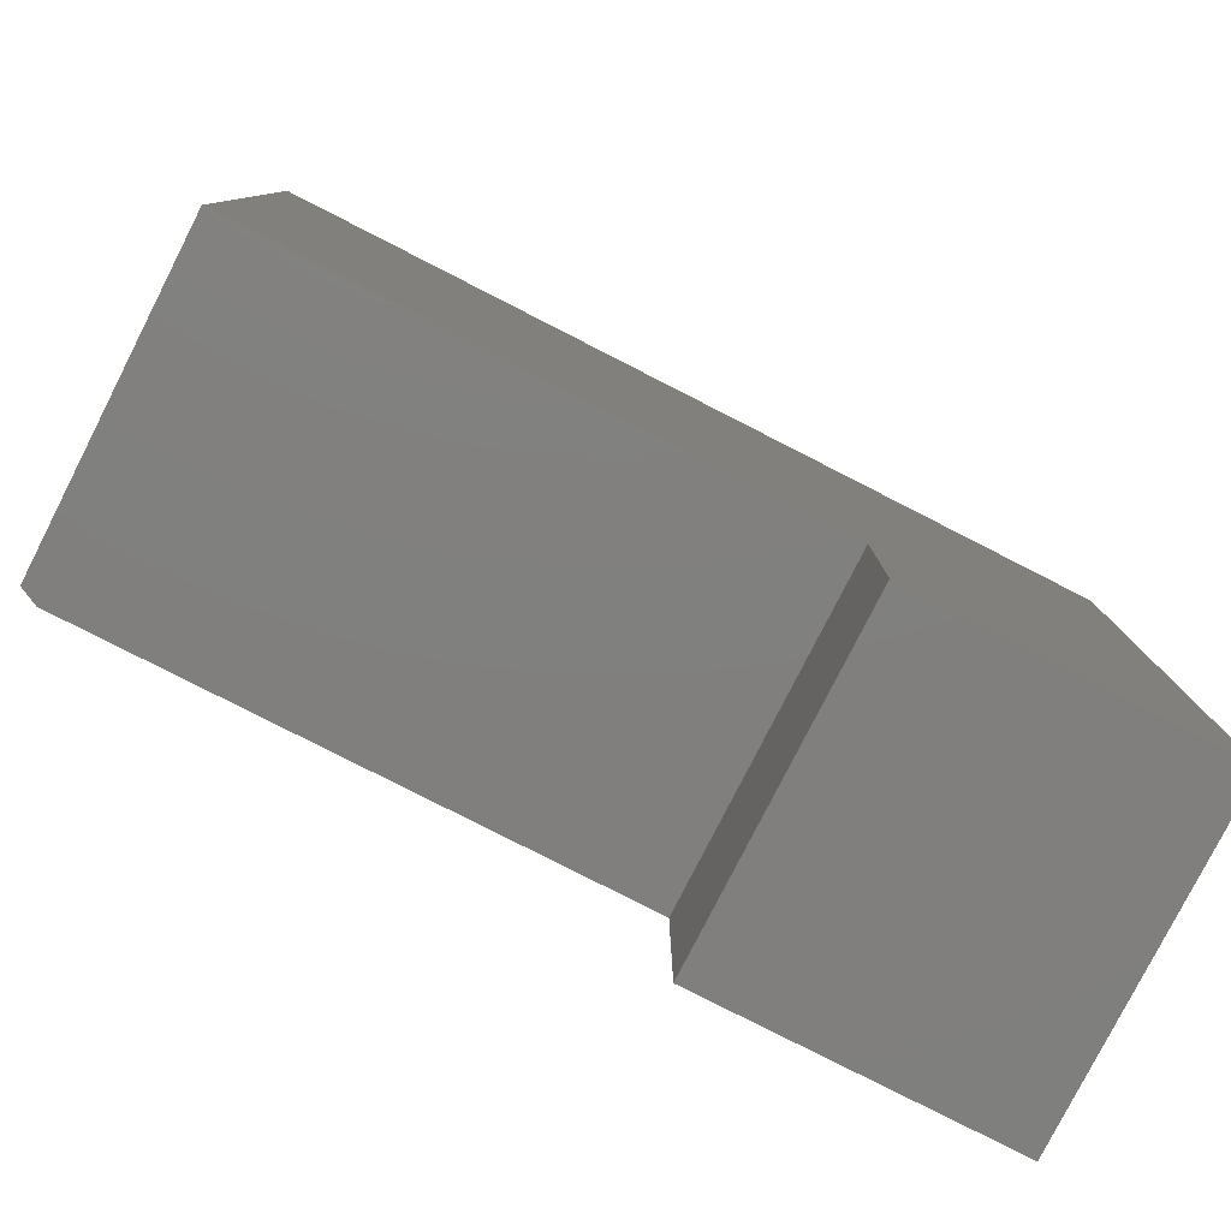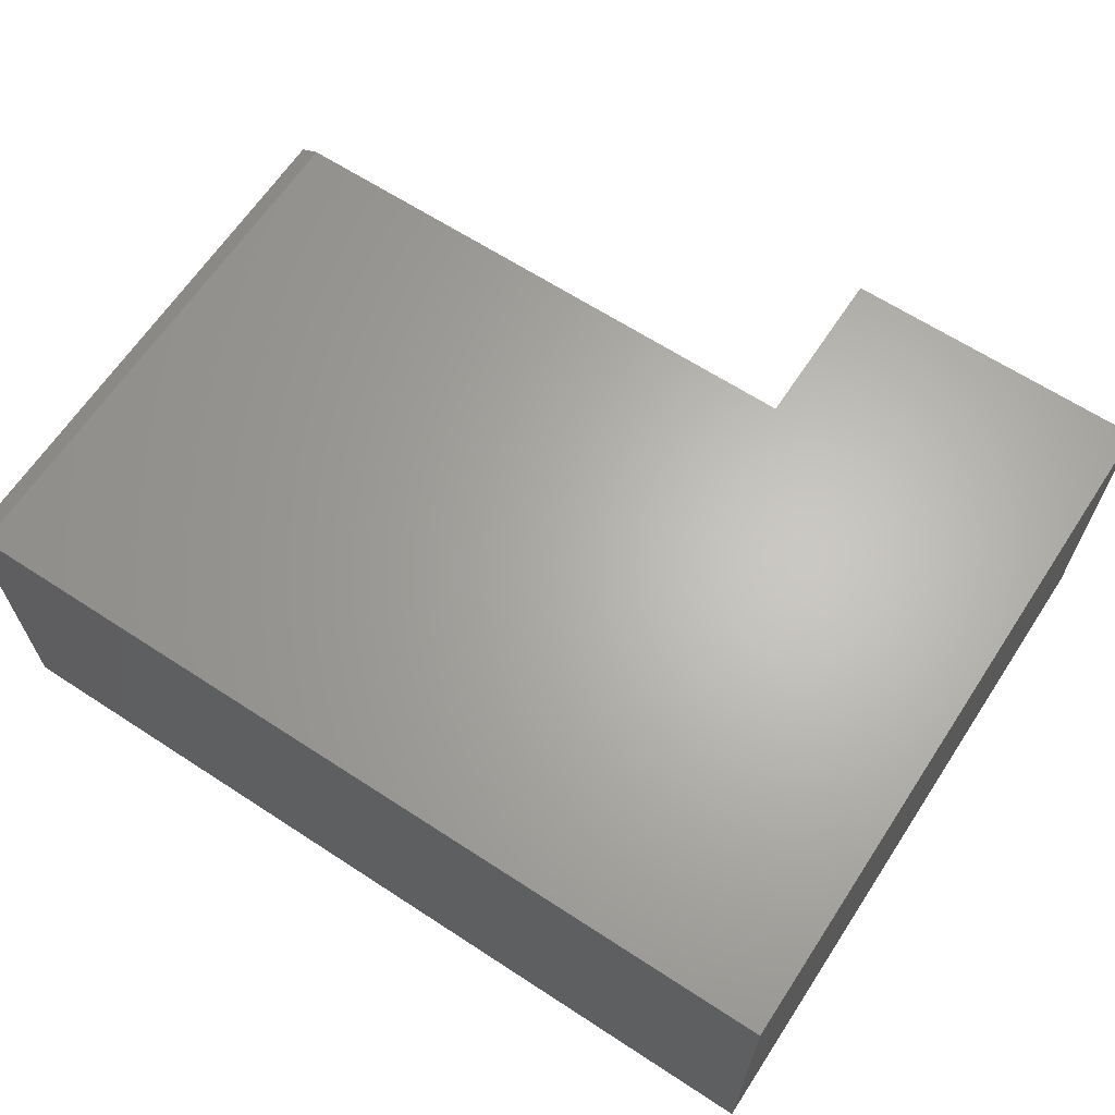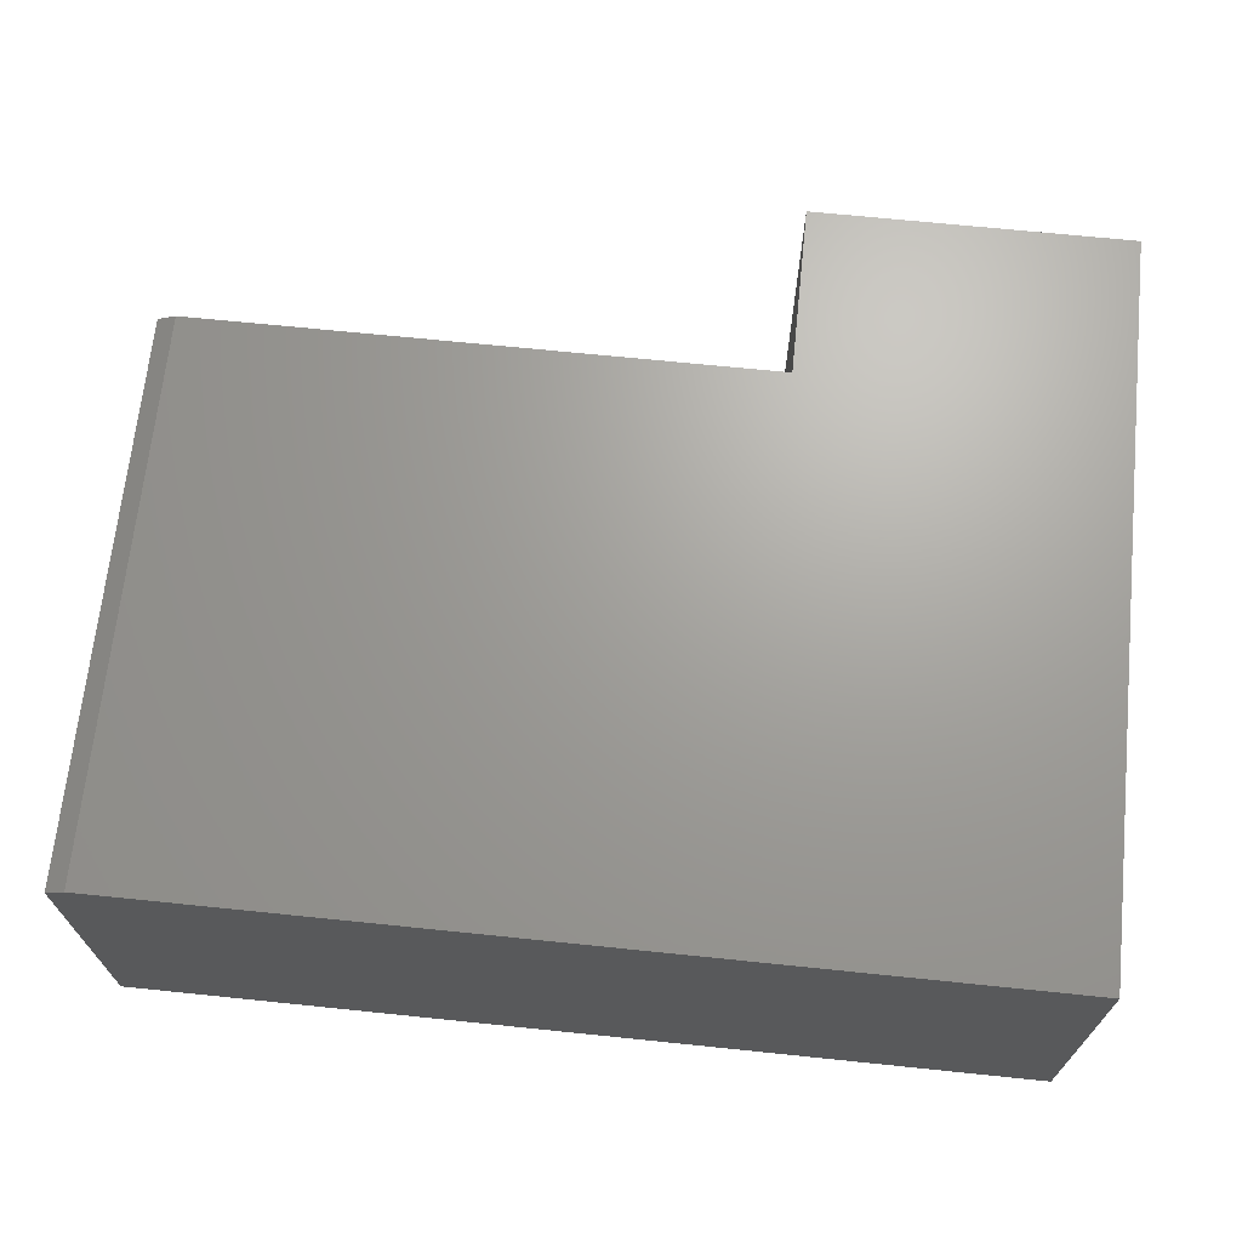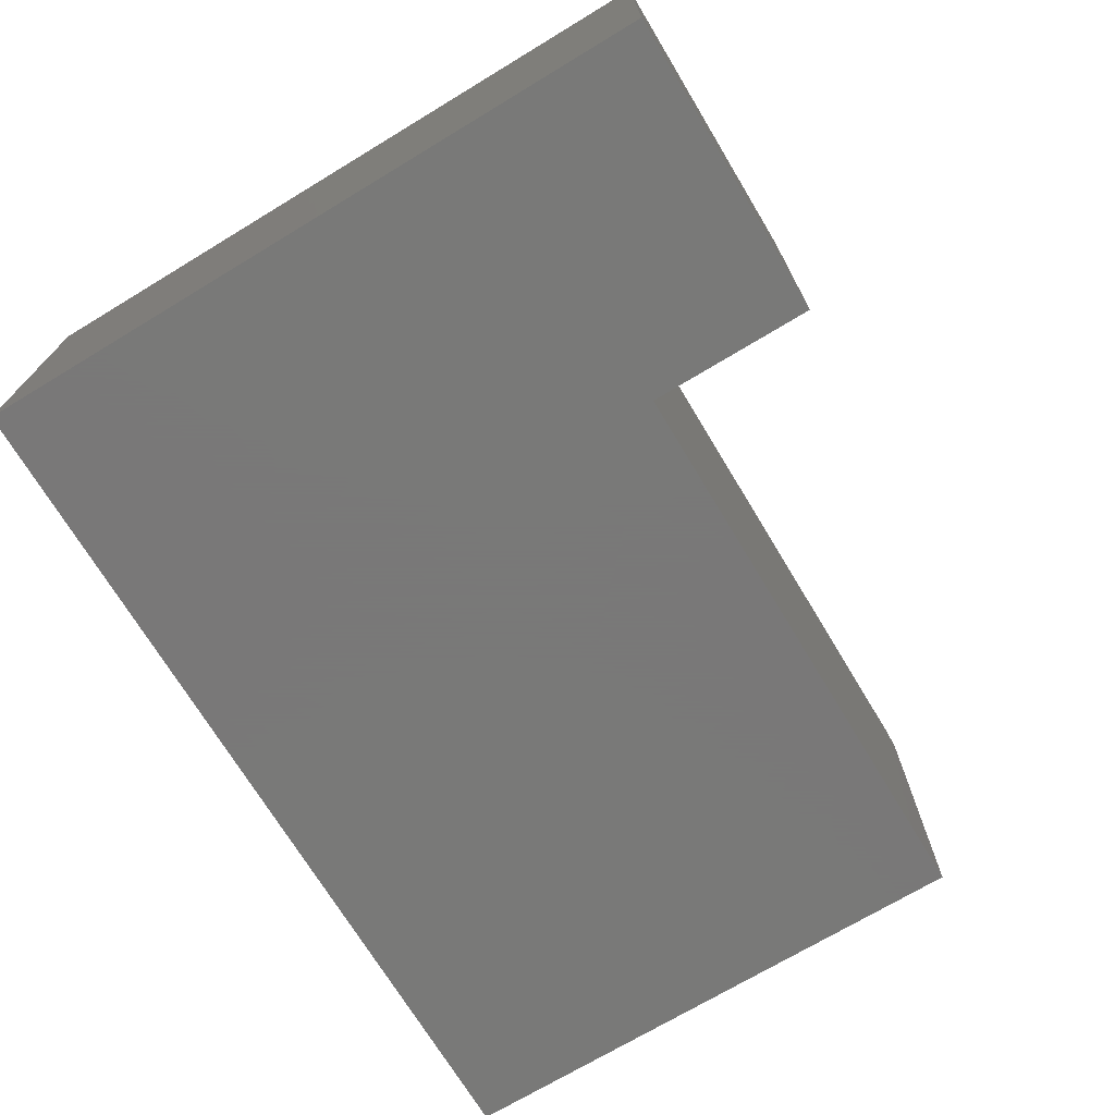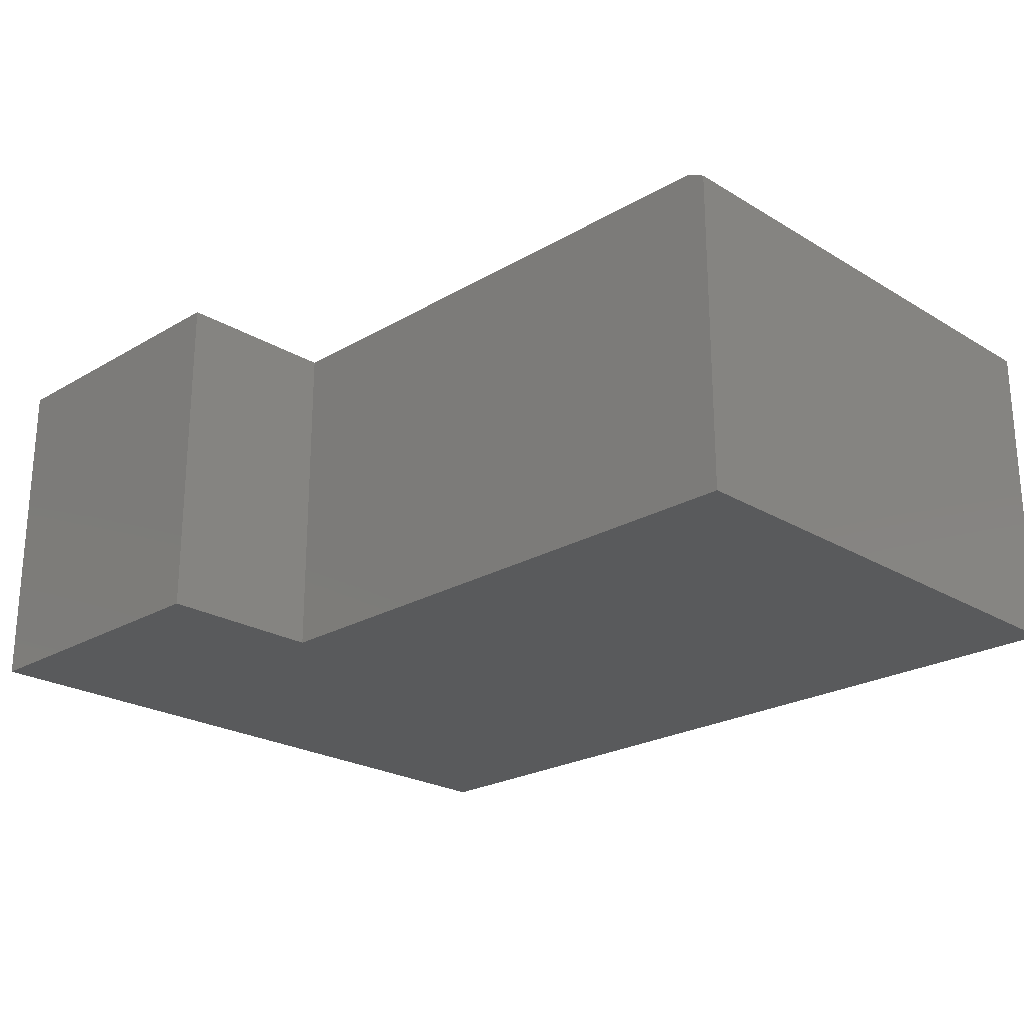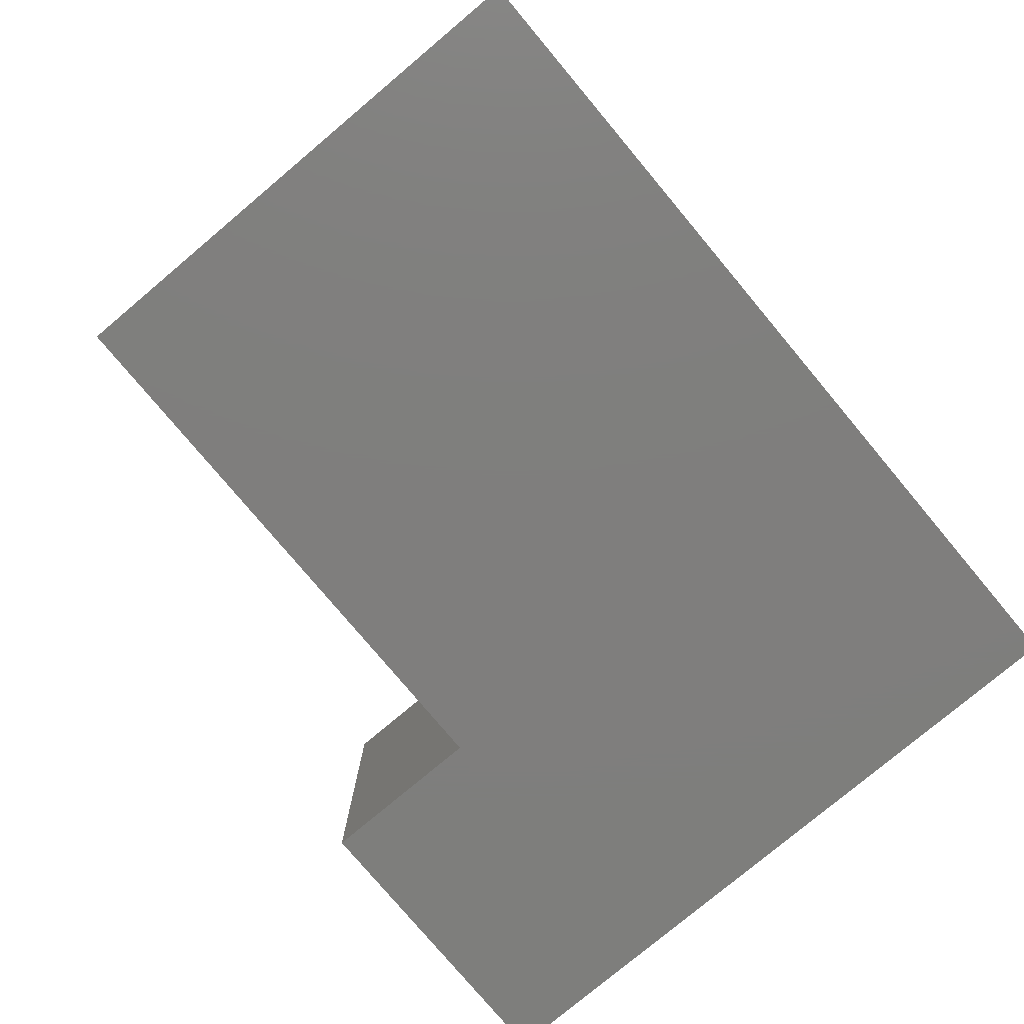
<metadata>
{"format":"stl","ext":"stl","renderer":"f3d","projection":"perspective","resolution":1024,"background":"white","views":[{"elev":-79.8,"azim":153.0,"up":"+Y"},{"elev":64.7,"azim":-146.7,"up":"+Z"},{"elev":68.2,"azim":-174.1,"up":"+Z"},{"elev":-71.5,"azim":-58.9,"up":"+Z"},{"elev":-23.4,"azim":44.6,"up":"+Z"},{"elev":-78.4,"azim":130.0,"up":"+Z"}]}
</metadata>
<code>
# stl→obj: 14 verts, 24 faces
v 0 0 0.2891
v 0.2605 0 0.2891
v 0 0.6 0.2891
v 0.2605 0.1421 0.2891
v 0.7344 0.6 0.2891
v 0.7344 0.1421 0.2891
v 0 0.6 0
v 0.75 0.6 0
v 0.75 0.6 0.2812
v 0.75 0.1421 0.2812
v 0.75 0.1421 0
v 0.2605 0.1421 0
v 0 0 0
v 0.2605 0 0
f 1 2 3
f 3 2 4
f 3 4 5
f 5 4 6
f 7 3 8
f 8 3 5
f 8 5 9
f 10 11 9
f 9 11 8
f 4 12 6
f 6 12 11
f 6 11 10
f 5 6 9
f 9 6 10
f 13 7 14
f 14 7 12
f 7 8 12
f 12 8 11
f 3 7 1
f 1 7 13
f 14 12 2
f 2 12 4
f 13 14 1
f 1 14 2

</code>
